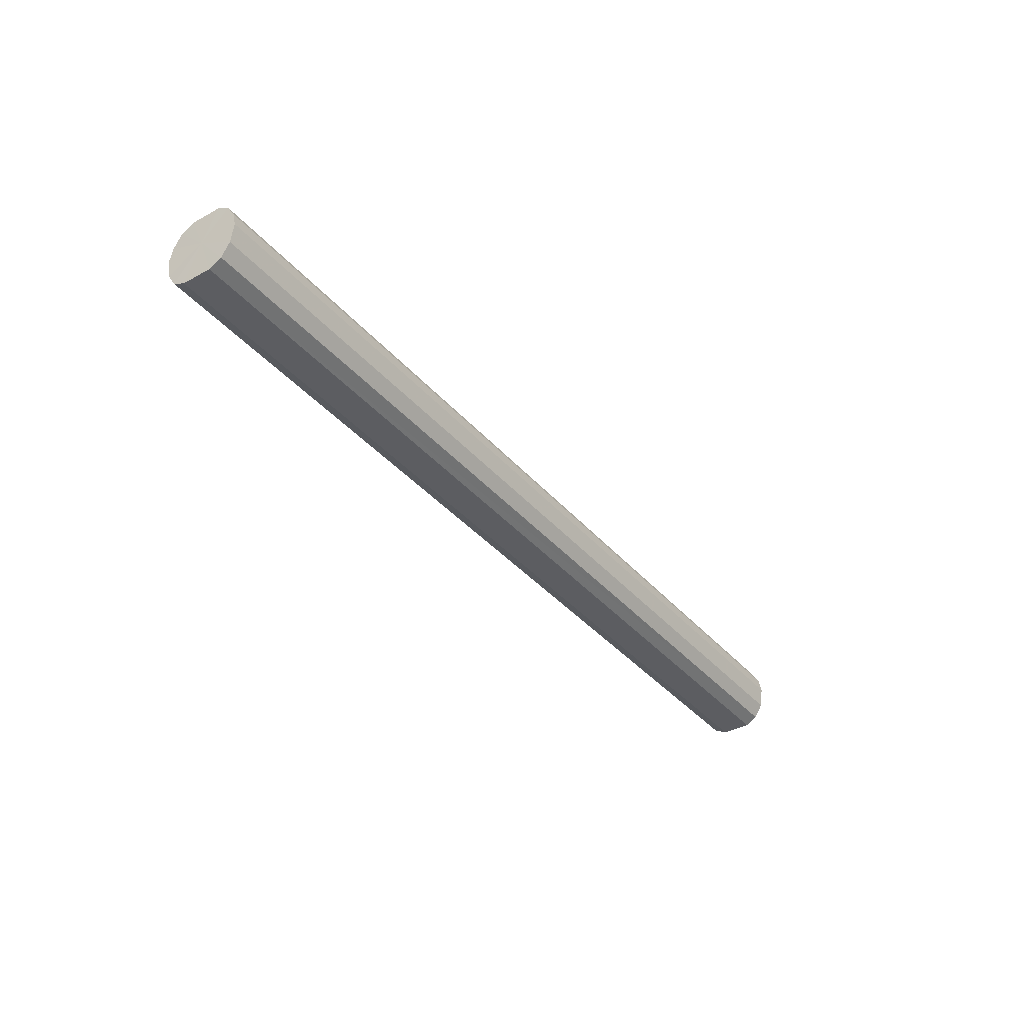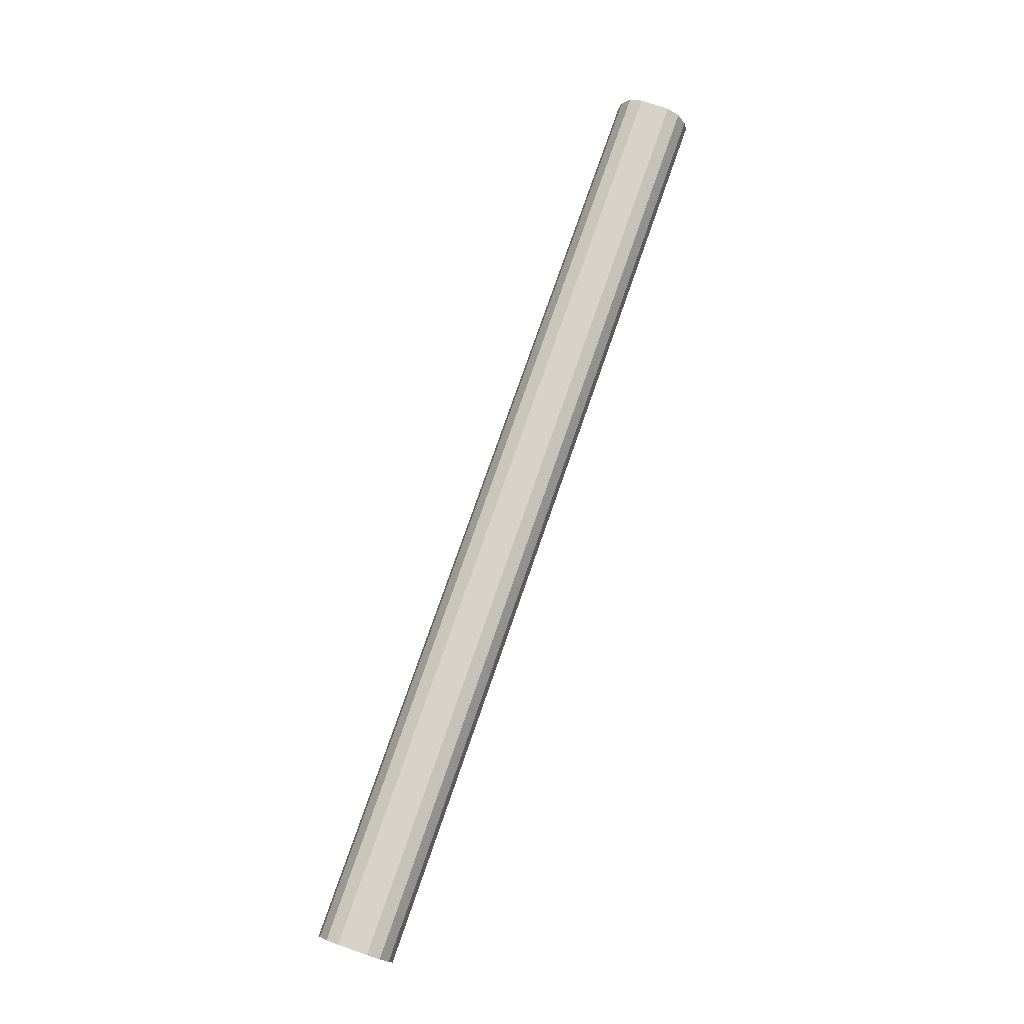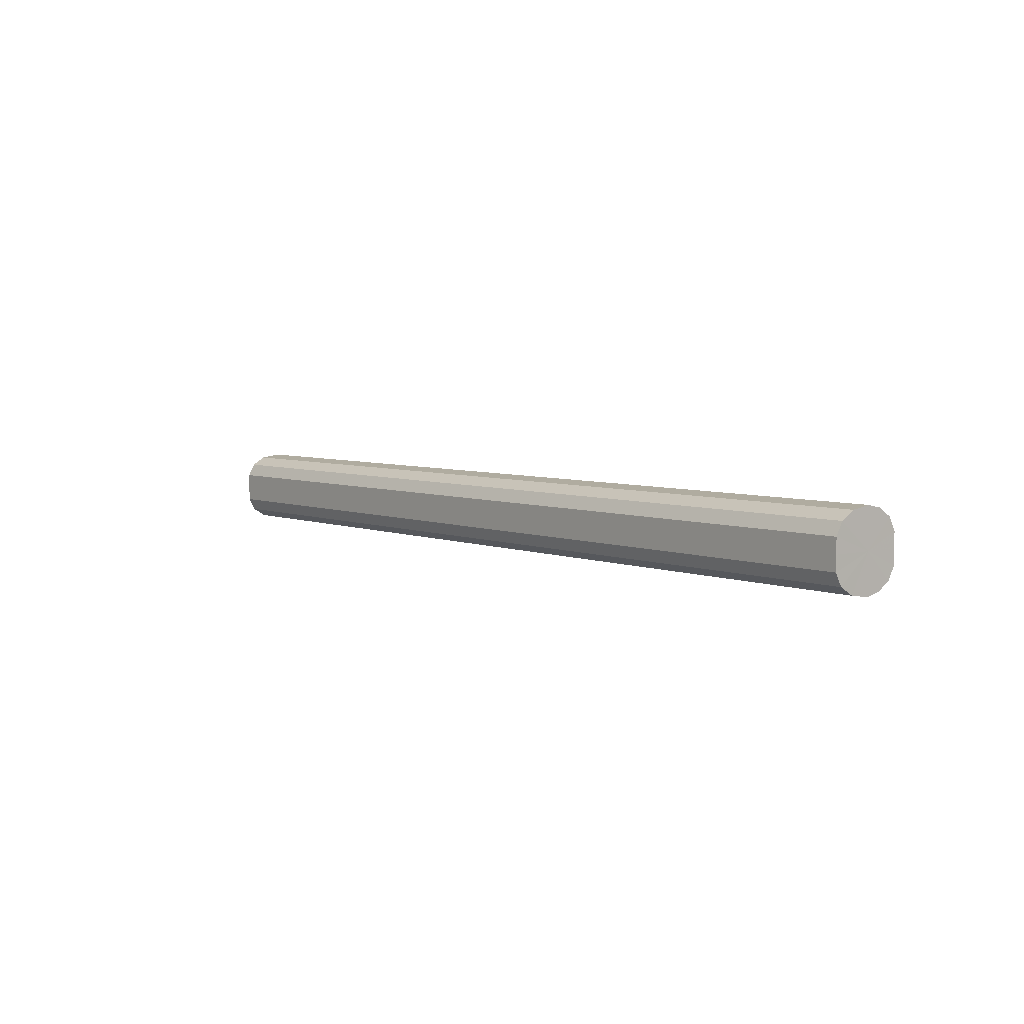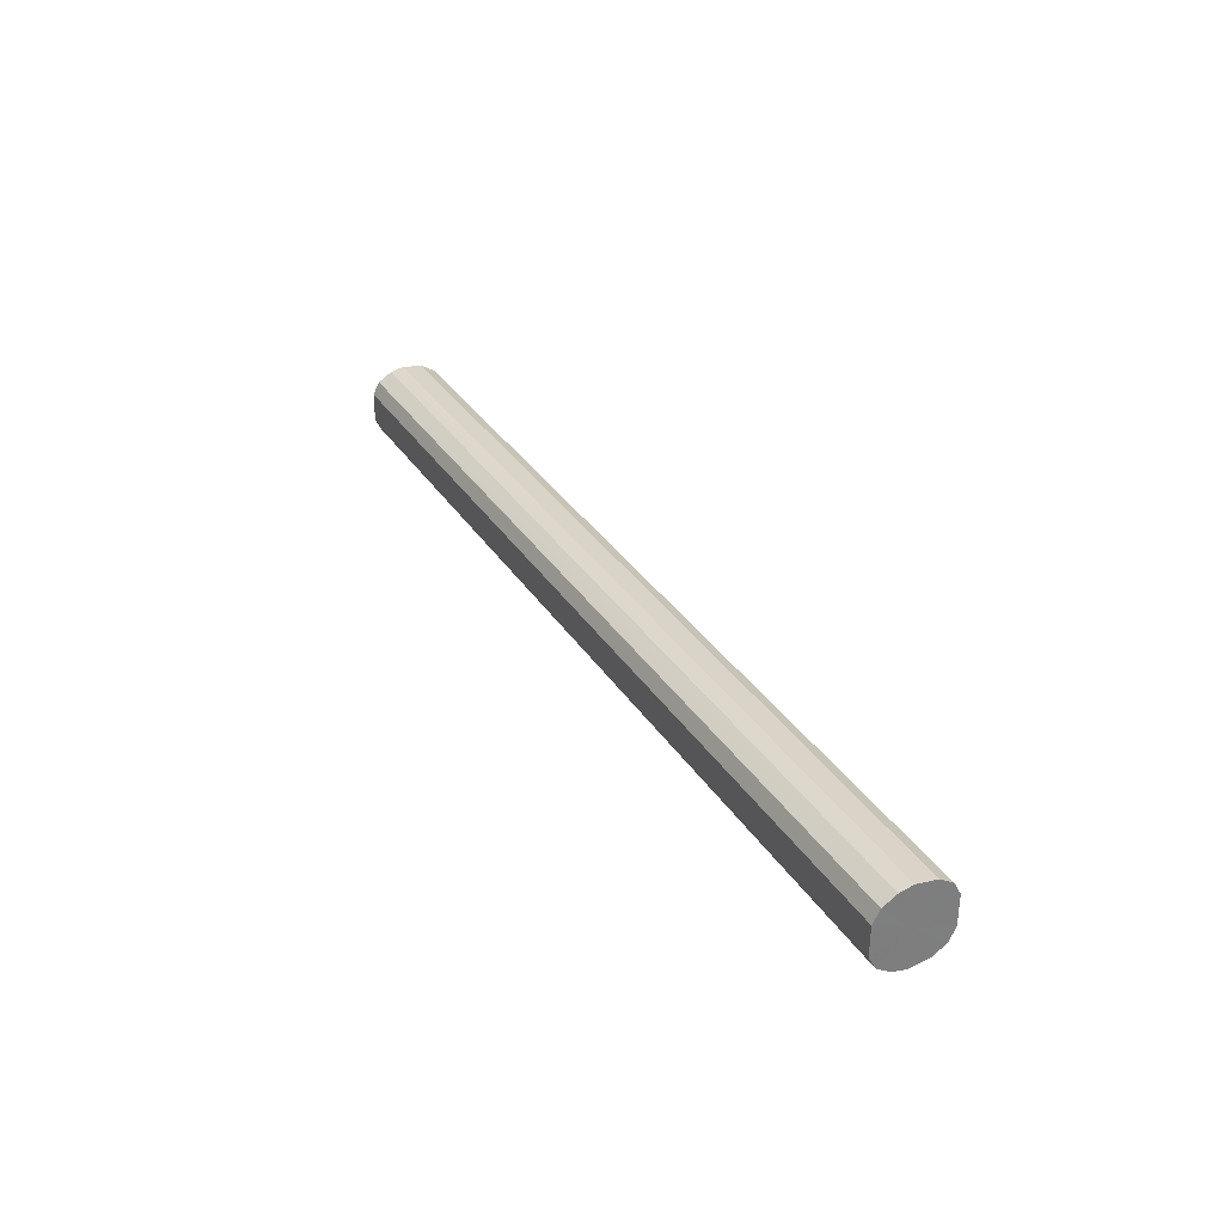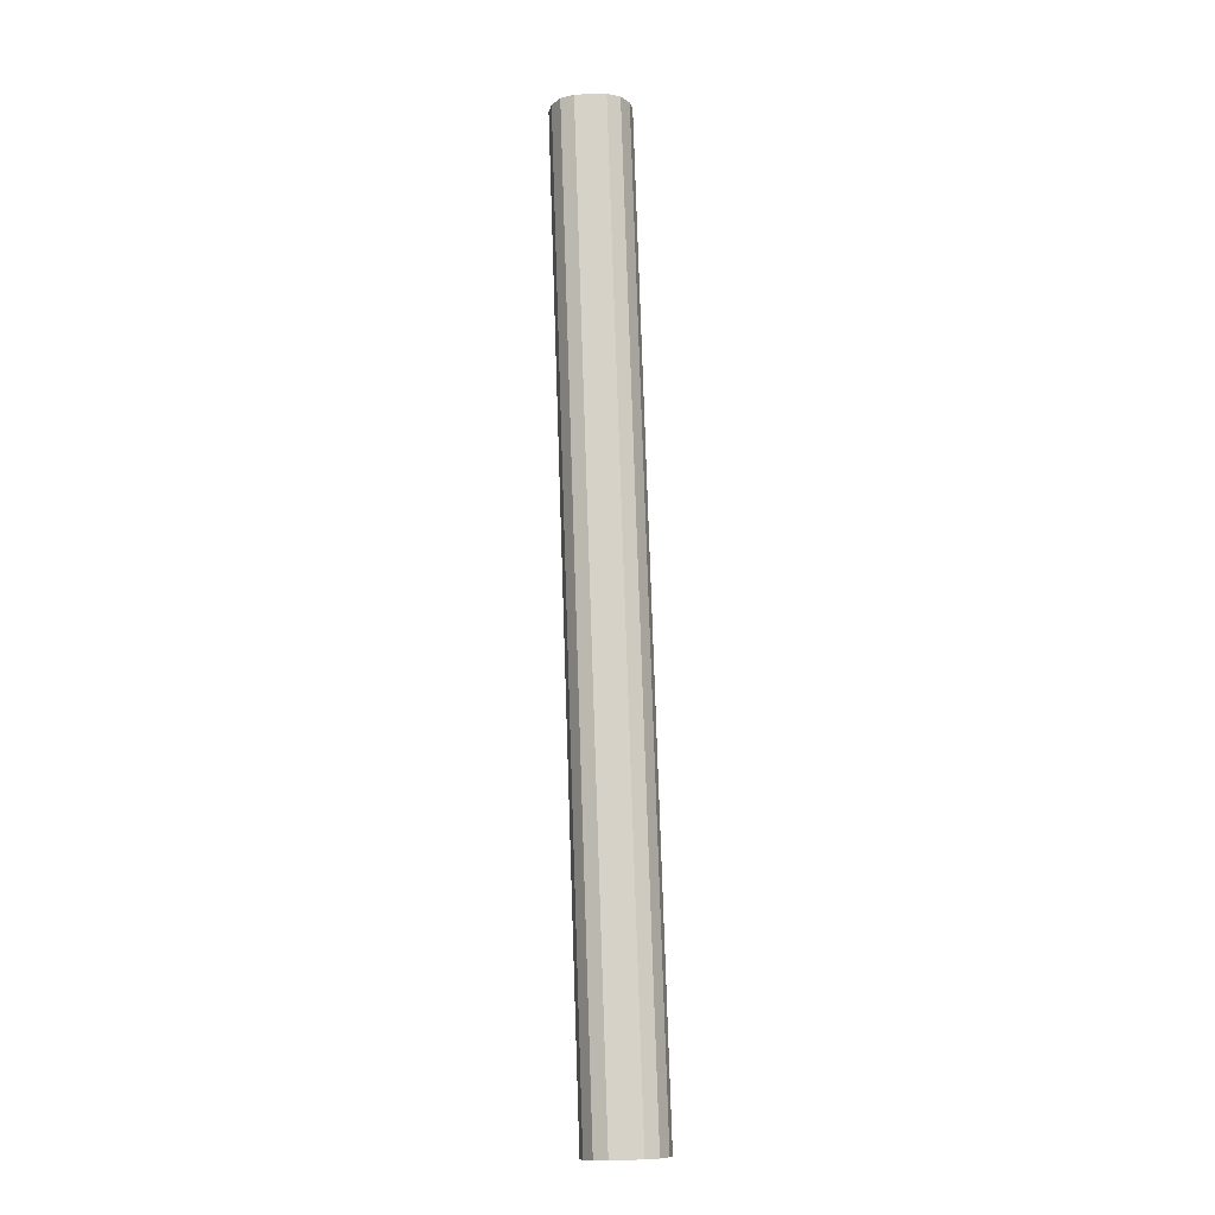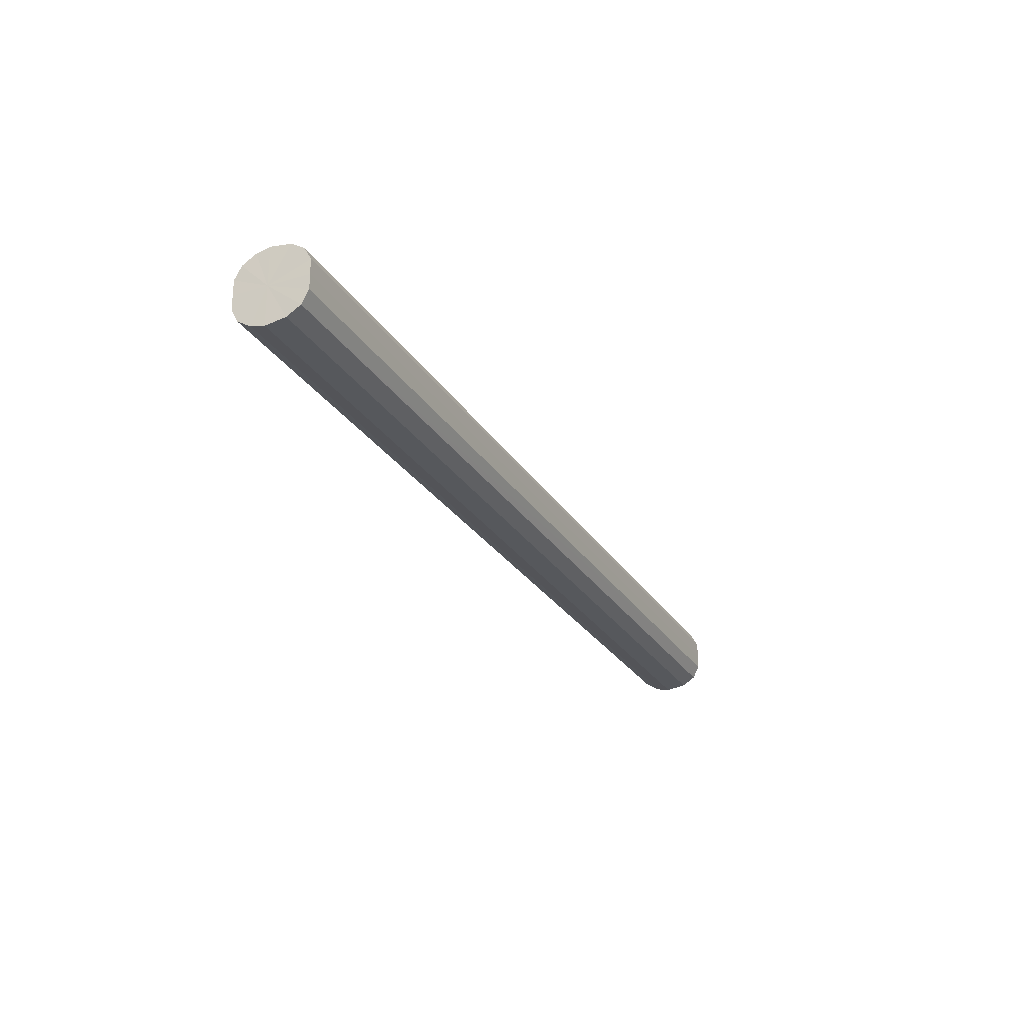
<metadata>
{"format":"obj","ext":"obj","renderer":"f3d","projection":"perspective","resolution":1024,"background":"white","views":[{"elev":-37.2,"azim":-54.8,"up":"+Y"},{"elev":77.1,"azim":109.2,"up":"+Y"},{"elev":5.2,"azim":50.9,"up":"+Z"},{"elev":31.9,"azim":-117.0,"up":"+Z"},{"elev":78.3,"azim":-91.9,"up":"+Y"},{"elev":-26.2,"azim":-64.9,"up":"+Z"}]}
</metadata>
<code>
o 22928
v 2161 1874 12.41
v 2161 1874 12.43
v 2160 1874 12.41
v 2161 1874 12.45
v 2160 1874 12.43
v 2161 1874 12.39
v 2160 1874 12.39
v 2161 1874 12.46
v 2160 1874 12.45
v 2161 1874 12.37
v 2160 1874 12.37
v 2161 1874 12.46
v 2160 1874 12.46
v 2161 1874 12.35
v 2160 1874 12.35
v 2161 1874 12.46
v 2160 1874 12.46
v 2161 1874 12.35
v 2160 1874 12.35
v 2161 1874 12.45
v 2160 1874 12.46
v 2161 1874 12.35
v 2160 1874 12.35
v 2161 1875 12.43
v 2160 1874 12.45
v 2161 1874 12.37
v 2160 1874 12.37
v 2161 1875 12.41
v 2160 1875 12.43
v 2161 1875 12.39
v 2160 1875 12.39
v 2160 1875 12.41
v 2160 1874 12.41
v 2161 1874 12.43
v 2160 1874 12.43
v 2161 1874 12.45
v 2160 1874 12.45
v 2160 1874 12.39
v 2161 1874 12.41
v 2160 1874 12.37
v 2161 1874 12.39
v 2161 1874 12.46
v 2160 1874 12.46
v 2160 1874 12.35
v 2161 1874 12.37
v 2160 1874 12.35
v 2161 1874 12.35
v 2161 1874 12.46
v 2160 1874 12.46
v 2160 1874 12.35
v 2161 1874 12.35
v 2160 1874 12.37
v 2161 1874 12.35
v 2161 1874 12.46
v 2160 1874 12.46
v 2160 1875 12.39
v 2161 1874 12.37
v 2160 1875 12.41
v 2161 1875 12.39
v 2161 1874 12.45
v 2160 1874 12.45
v 2160 1875 12.43
v 2161 1875 12.41
v 2161 1875 12.43
v 2161 1874 12.41
v 2161 1874 12.43
v 2161 1874 12.41
v 2161 1874 12.45
v 2161 1874 12.39
v 2161 1874 12.46
v 2161 1874 12.37
v 2161 1874 12.46
v 2161 1874 12.35
v 2161 1874 12.46
v 2161 1874 12.35
v 2161 1874 12.45
v 2161 1874 12.35
v 2161 1875 12.43
v 2161 1874 12.37
v 2161 1875 12.41
v 2161 1875 12.39
v 2160 1874 12.41
v 2160 1874 12.41
v 2160 1874 12.43
v 2160 1874 12.39
v 2160 1874 12.45
v 2160 1874 12.37
v 2160 1874 12.46
v 2160 1874 12.35
v 2160 1874 12.46
v 2160 1874 12.35
v 2160 1874 12.46
v 2160 1874 12.35
v 2160 1874 12.45
v 2160 1874 12.37
v 2160 1875 12.43
v 2160 1875 12.39
v 2160 1875 12.41
f 1 2 3
f 2 4 5
f 6 1 7
f 4 8 9
f 10 6 11
f 8 12 13
f 14 10 15
f 12 16 17
f 18 14 19
f 16 20 21
f 22 18 23
f 20 24 25
f 26 22 27
f 24 28 29
f 30 26 31
f 28 30 32
f 33 34 35
f 35 36 37
f 38 39 33
f 40 41 38
f 37 42 43
f 44 45 40
f 46 47 44
f 43 48 49
f 50 51 46
f 52 53 50
f 49 54 55
f 56 57 52
f 58 59 56
f 55 60 61
f 62 63 58
f 61 64 62
f 65 66 67
f 65 68 66
f 65 67 69
f 65 70 68
f 65 69 71
f 65 72 70
f 65 71 73
f 65 74 72
f 65 73 75
f 65 76 74
f 65 75 77
f 65 78 76
f 65 77 79
f 65 80 78
f 65 79 81
f 65 81 80
f 82 83 84
f 82 85 83
f 82 84 86
f 82 87 85
f 82 86 88
f 82 89 87
f 82 88 90
f 82 91 89
f 82 90 92
f 82 93 91
f 82 92 94
f 82 95 93
f 82 94 96
f 82 97 95
f 82 96 98
f 82 98 97

</code>
